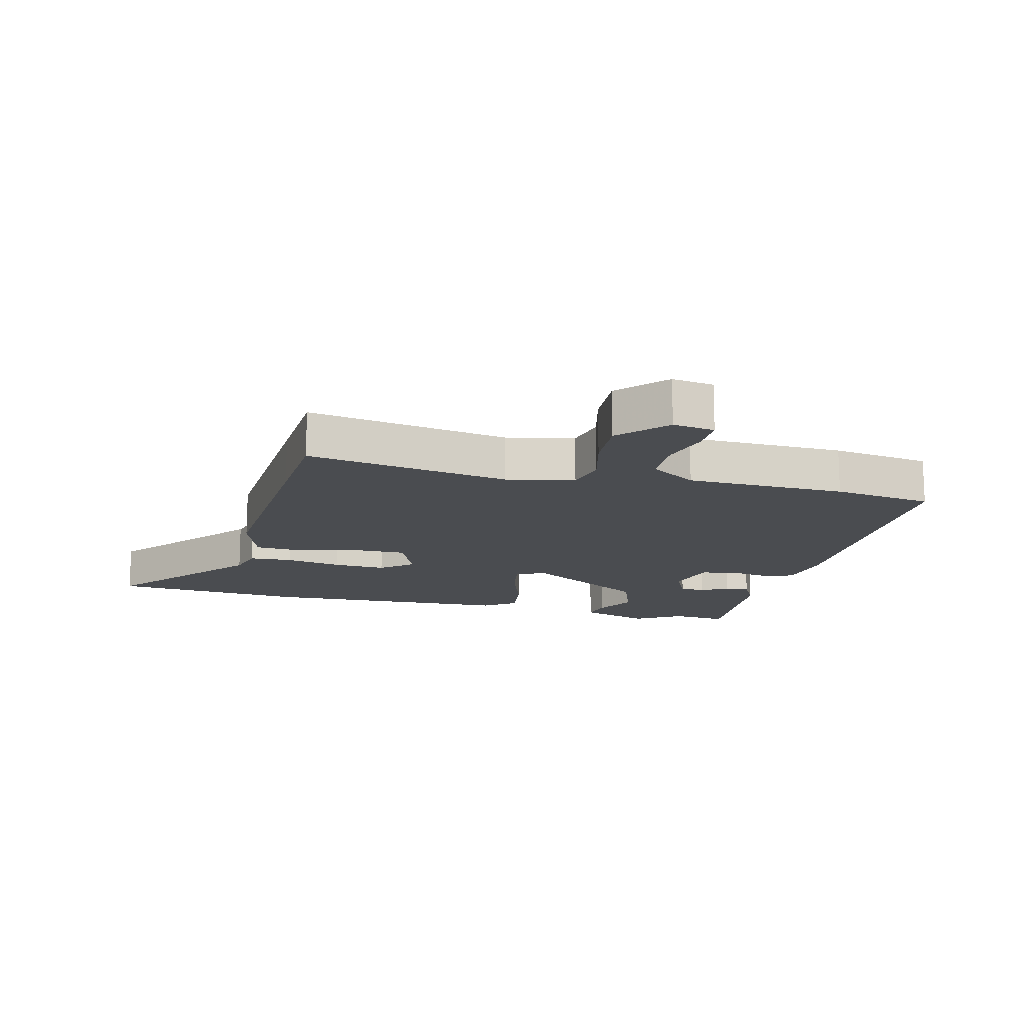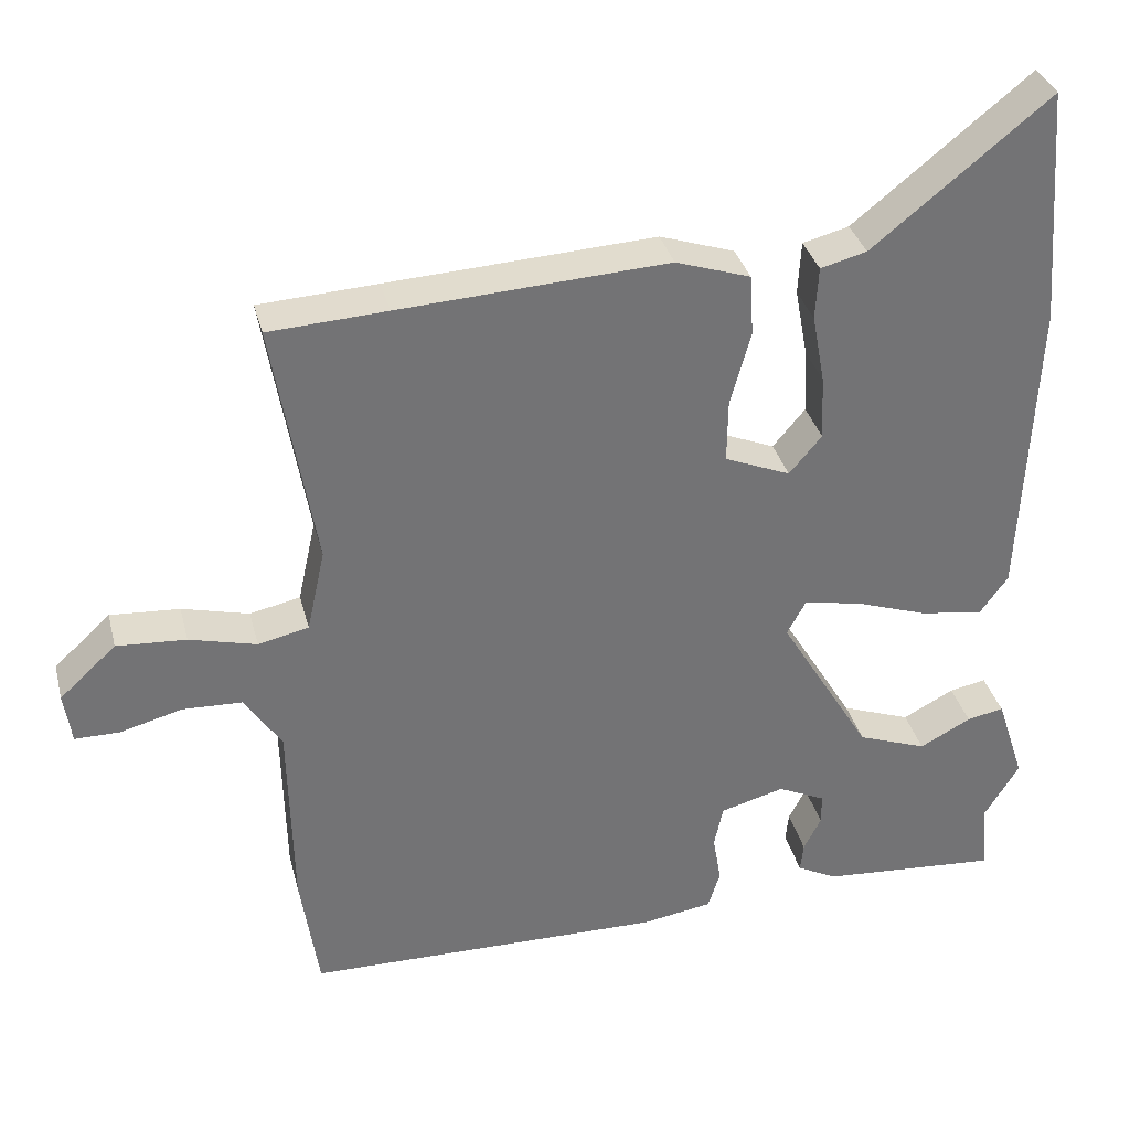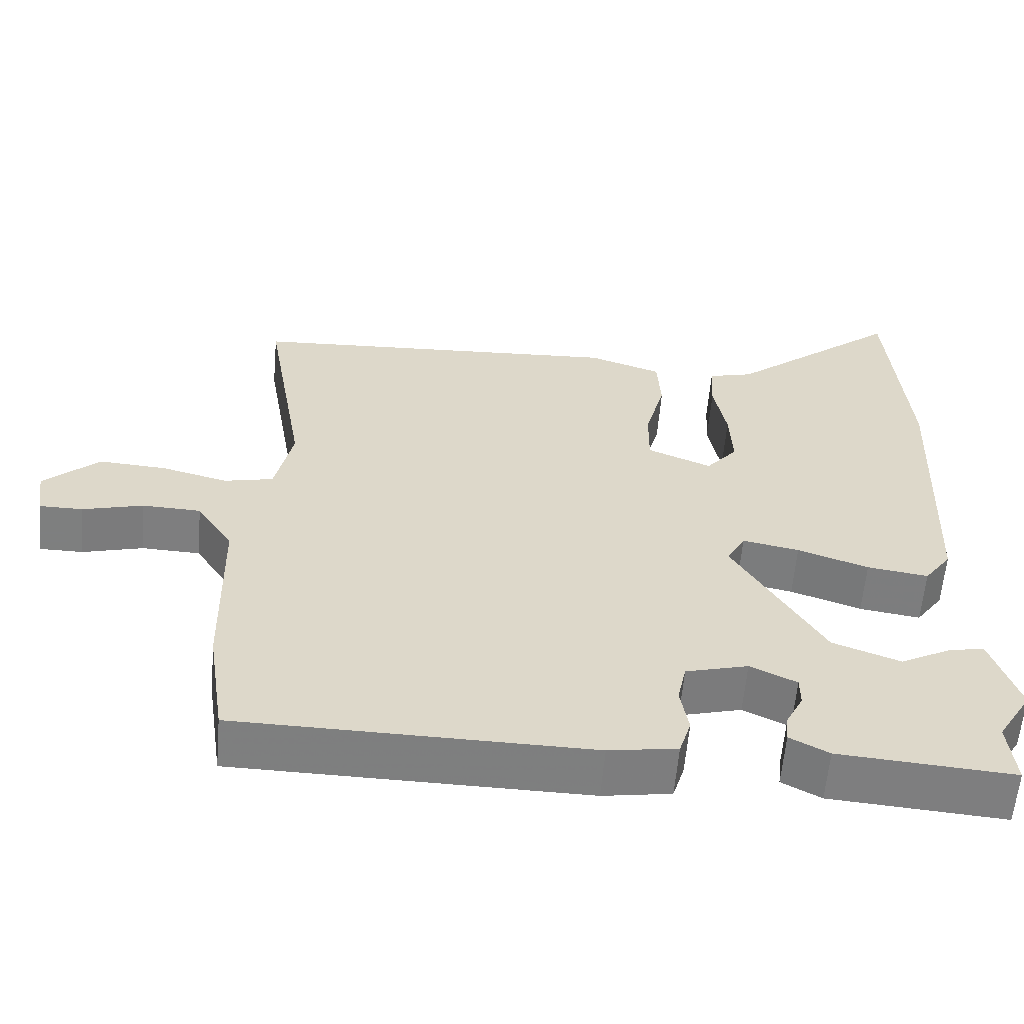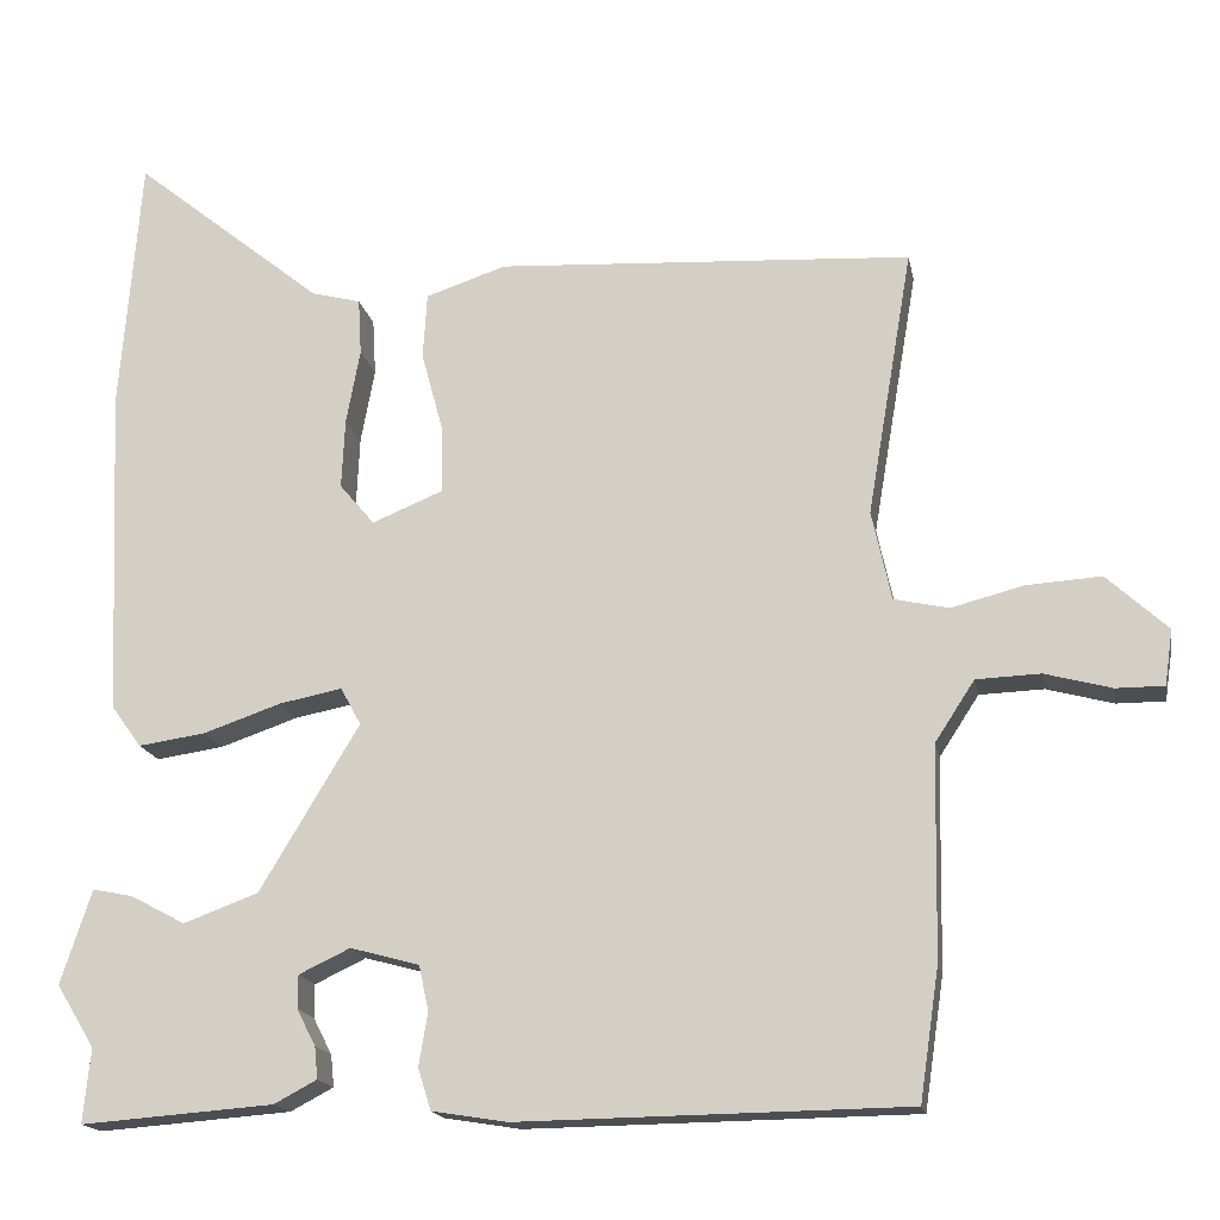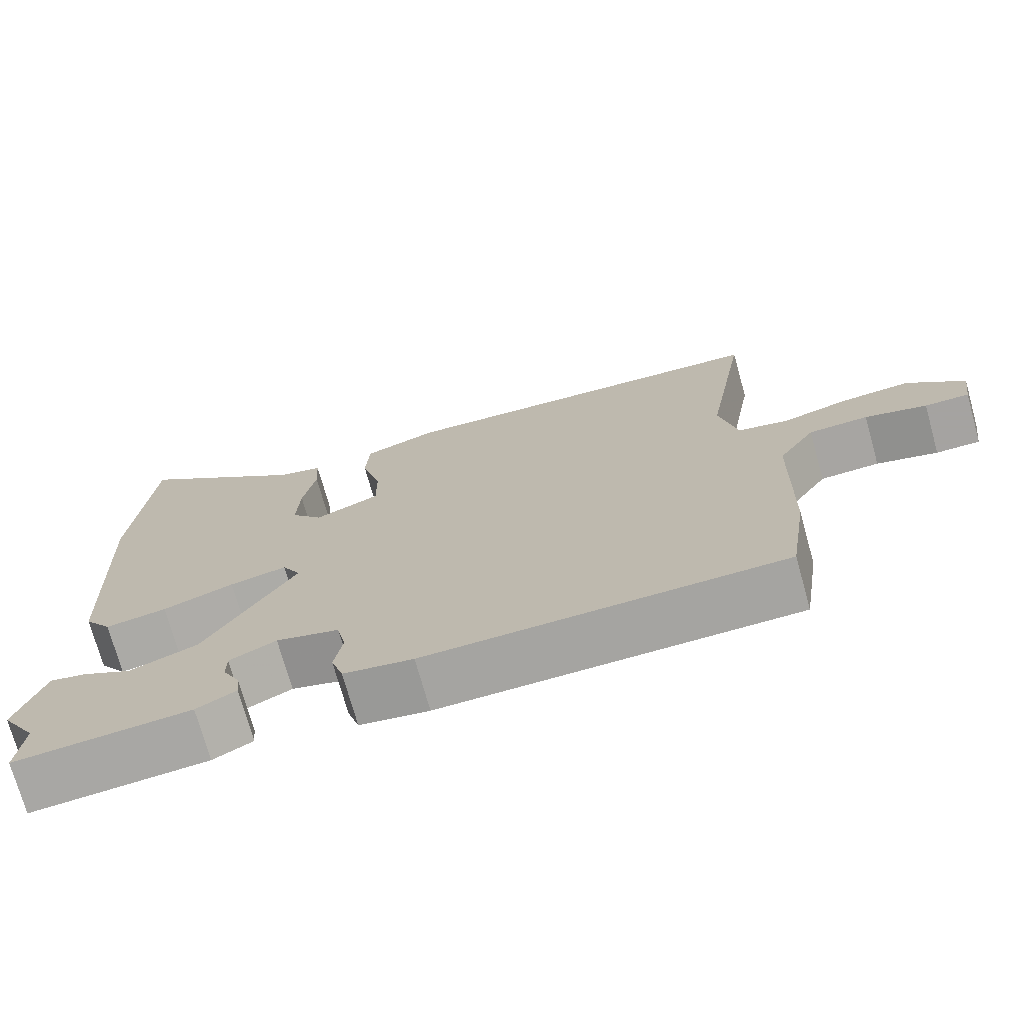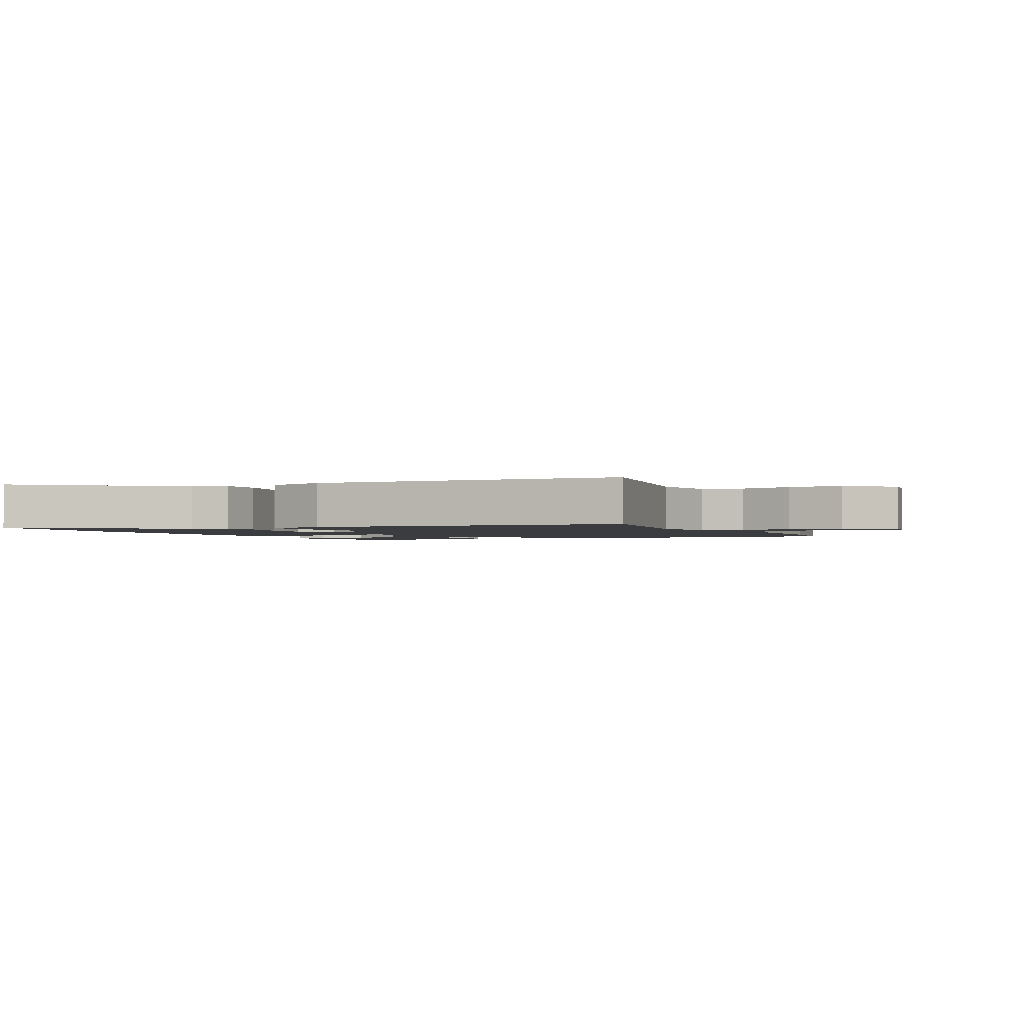
<metadata>
{"format":"obj","ext":"obj","renderer":"f3d","projection":"perspective","resolution":1024,"background":"white","views":[{"elev":-14.7,"azim":75.8,"up":"+Y"},{"elev":34.4,"azim":166.0,"up":"+Z"},{"elev":-59.6,"azim":175.1,"up":"+Z"},{"elev":-16.9,"azim":10.7,"up":"+Z"},{"elev":-73.1,"azim":15.6,"up":"+Z"},{"elev":-1.8,"azim":25.1,"up":"+Y"}]}
</metadata>
<code>
v 0.518 0.07 -0.378
v 0.494 0.07 -0.54
v 0.017 0.07 -0.547
v -0.076 0.07 -0.532
v -0.092 0.07 -0.481
v -0.081 0.07 -0.416
v -0.093 0.07 -0.36
v -0.178 0.07 -0.337
v -0.241 0.07 -0.367
v -0.241 0.07 -0.408
v -0.218 0.07 -0.453
v -0.214 0.07 -0.492
v -0.267 0.07 -0.52
v -0.504 0.07 -0.538
v -0.495 0.07 -0.447
v -0.542 0.07 -0.37
v -0.504 0.07 -0.254
v -0.455 0.07 -0.264
v -0.387 0.07 -0.3
v -0.295 0.07 -0.266
v -0.173 0.07 -0.062
v -0.198 0.07 -0.016
v -0.275 0.07 -0.031
v -0.371 0.07 -0.064
v -0.454 0.07 -0.076
v -0.491 0.07 -0.025
v -0.509 0.07 0.383
v -0.484 0.07 0.7
v -0.25 0.07 0.511
v -0.189 0.07 0.495
v -0.185 0.07 0.425
v -0.202 0.07 0.333
v -0.206 0.07 0.247
v -0.163 0.07 0.196
v -0.076 0.07 0.232
v -0.077 0.07 0.315
v -0.104 0.07 0.414
v -0.099 0.07 0.495
v 0 0.07 0.528
v 0.355 0.07 0.508
v 0.511 0.07 0.499
v 0.455 0.07 0.17
v 0.479 0.07 0.06
v 0.546 0.07 0.045
v 0.635 0.07 0.068
v 0.727 0.07 0.074
v 0.802 0.07 0.005
v 0.792 0.07 -0.063
v 0.733 0.07 -0.063
v 0.651 0.07 -0.041
v 0.572 0.07 -0.044
v 0.523 0.07 -0.119
v 0.518 0 -0.378
v 0.494 0 -0.54
v 0.017 0 -0.547
v -0.076 0 -0.532
v -0.092 0 -0.481
v -0.081 0 -0.416
v -0.093 0 -0.36
v -0.178 0 -0.337
v -0.241 0 -0.367
v -0.241 0 -0.408
v -0.218 0 -0.453
v -0.214 0 -0.492
v -0.267 0 -0.52
v -0.504 0 -0.538
v -0.495 0 -0.447
v -0.542 0 -0.37
v -0.504 0 -0.254
v -0.455 0 -0.264
v -0.387 0 -0.3
v -0.295 0 -0.266
v -0.173 0 -0.062
v -0.198 0 -0.016
v -0.275 0 -0.031
v -0.371 0 -0.064
v -0.454 0 -0.076
v -0.491 0 -0.025
v -0.509 0 0.383
v -0.484 0 0.7
v -0.25 0 0.511
v -0.189 0 0.495
v -0.185 0 0.425
v -0.202 0 0.333
v -0.206 0 0.247
v -0.163 0 0.196
v -0.076 0 0.232
v -0.077 0 0.315
v -0.104 0 0.414
v -0.099 0 0.495
v 0 0 0.528
v 0.355 0 0.508
v 0.511 0 0.499
v 0.455 0 0.17
v 0.479 0 0.06
v 0.546 0 0.045
v 0.635 0 0.068
v 0.727 0 0.074
v 0.802 0 0.005
v 0.792 0 -0.063
v 0.733 0 -0.063
v 0.651 0 -0.041
v 0.572 0 -0.044
v 0.523 0 -0.119
f 48 49 50
f 47 48 50
f 46 47 50
f 45 46 50
f 44 45 50
f 43 44 50 51
f 40 41 42
f 39 40 42
f 38 39 42
f 37 38 42
f 36 37 42
f 35 36 42 43
f 43 51 52
f 35 43 52
f 34 35 52
f 29 30 31 32
f 29 32 33
f 28 29 33
f 27 28 33
f 26 27 33
f 25 26 33
f 24 25 33
f 23 24 33
f 22 23 33 34
f 17 18 19
f 16 17 19
f 15 16 19
f 14 15 19
f 13 14 19
f 12 13 19
f 11 12 19
f 10 11 19
f 9 10 19 20
f 8 9 20 21
f 4 5 6
f 3 4 6
f 2 3 6
f 1 2 6
f 52 1 6
f 52 6 7
f 21 22 34 52
f 7 8 21 52
f 102 101 100
f 102 100 99
f 102 99 98
f 102 98 97
f 102 97 96
f 103 102 96 95
f 94 93 92
f 94 92 91
f 94 91 90
f 94 90 89
f 94 89 88
f 95 94 88 87
f 104 103 95
f 104 95 87
f 104 87 86
f 84 83 82 81
f 85 84 81
f 85 81 80
f 85 80 79
f 85 79 78
f 85 78 77
f 85 77 76
f 85 76 75
f 86 85 75 74
f 71 70 69
f 71 69 68
f 71 68 67
f 71 67 66
f 71 66 65
f 71 65 64
f 71 64 63
f 71 63 62
f 72 71 62 61
f 73 72 61 60
f 58 57 56
f 58 56 55
f 58 55 54
f 58 54 53
f 58 53 104
f 59 58 104
f 104 86 74 73
f 104 73 60 59
f 1 53 54 2
f 2 54 55 3
f 3 55 56 4
f 4 56 57 5
f 5 57 58 6
f 6 58 59 7
f 7 59 60 8
f 8 60 61 9
f 9 61 62 10
f 10 62 63 11
f 11 63 64 12
f 12 64 65 13
f 13 65 66 14
f 14 66 67 15
f 15 67 68 16
f 16 68 69 17
f 17 69 70 18
f 18 70 71 19
f 19 71 72 20
f 20 72 73 21
f 21 73 74 22
f 22 74 75 23
f 23 75 76 24
f 24 76 77 25
f 25 77 78 26
f 26 78 79 27
f 27 79 80 28
f 28 80 81 29
f 29 81 82 30
f 30 82 83 31
f 31 83 84 32
f 32 84 85 33
f 33 85 86 34
f 34 86 87 35
f 35 87 88 36
f 36 88 89 37
f 37 89 90 38
f 38 90 91 39
f 39 91 92 40
f 40 92 93 41
f 41 93 94 42
f 42 94 95 43
f 43 95 96 44
f 44 96 97 45
f 45 97 98 46
f 46 98 99 47
f 47 99 100 48
f 48 100 101 49
f 49 101 102 50
f 50 102 103 51
f 51 103 104 52
f 52 104 53 1

</code>
